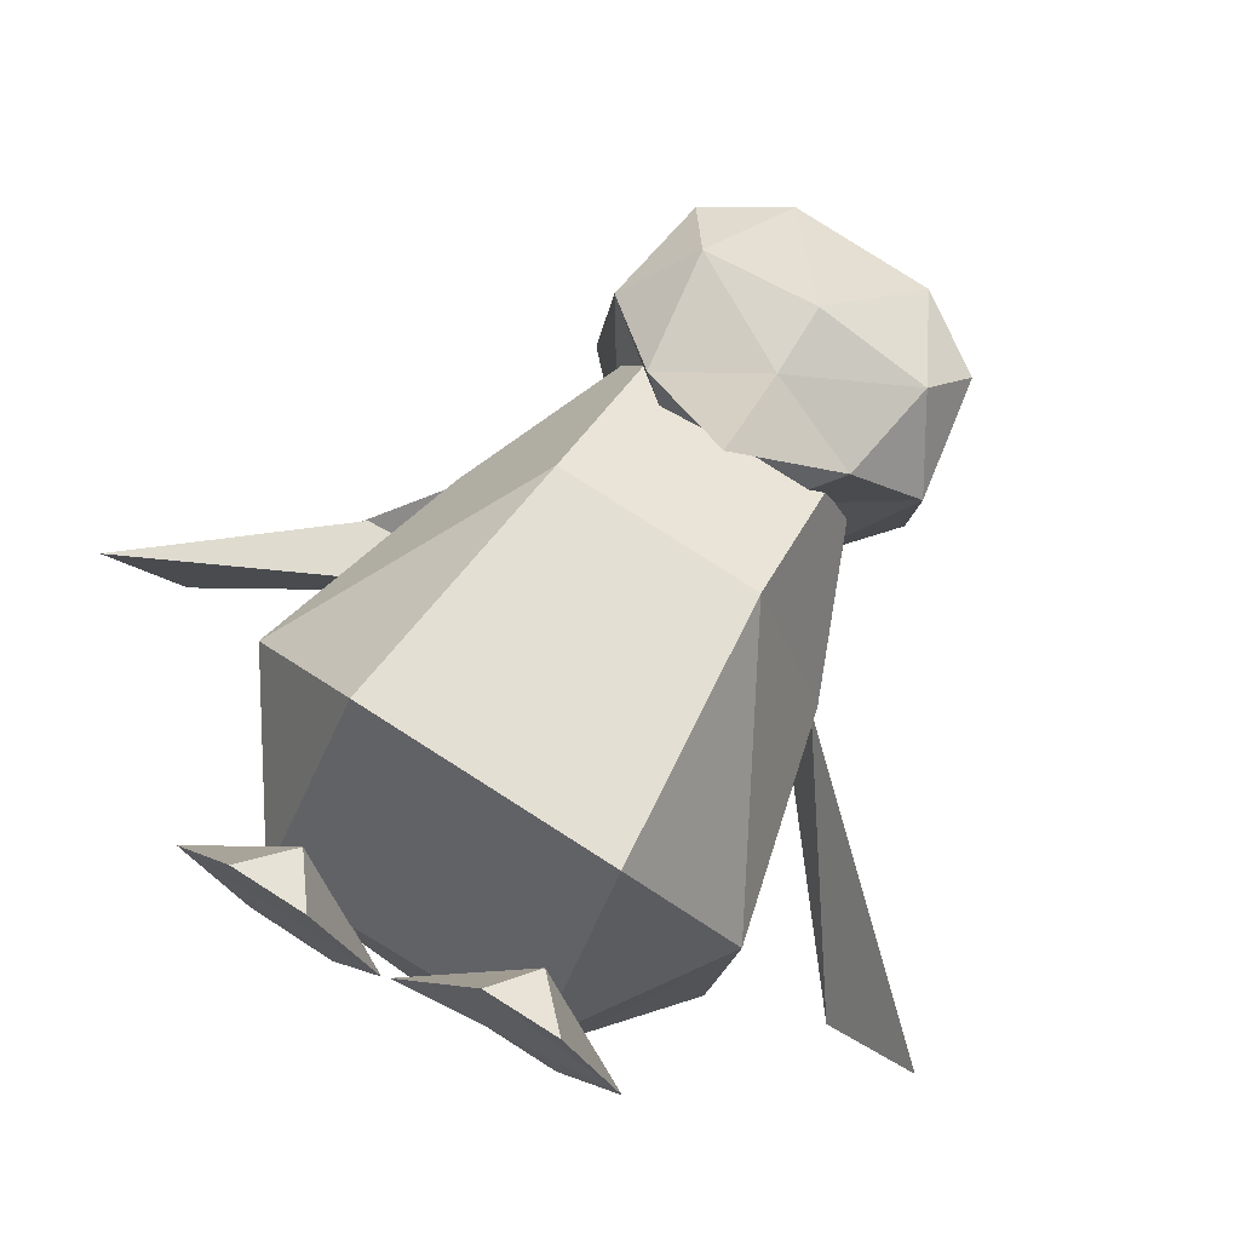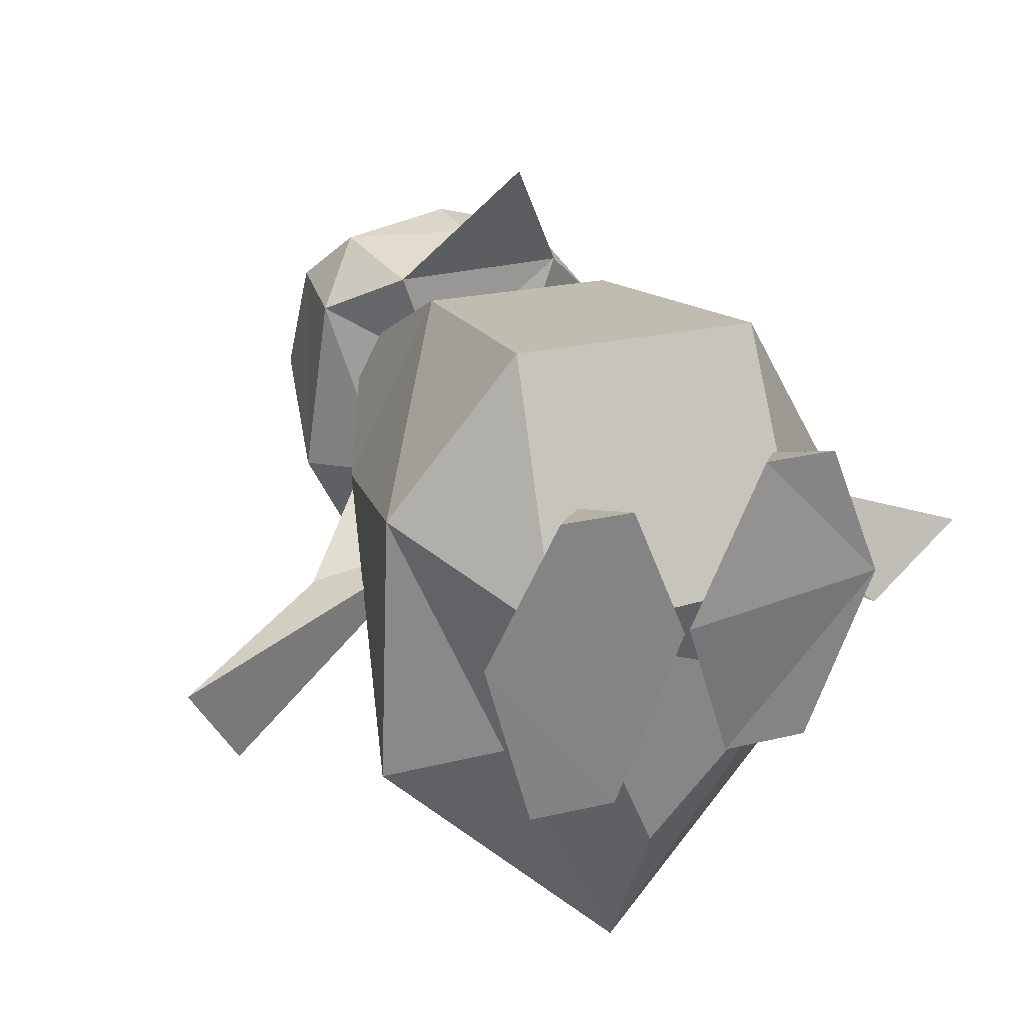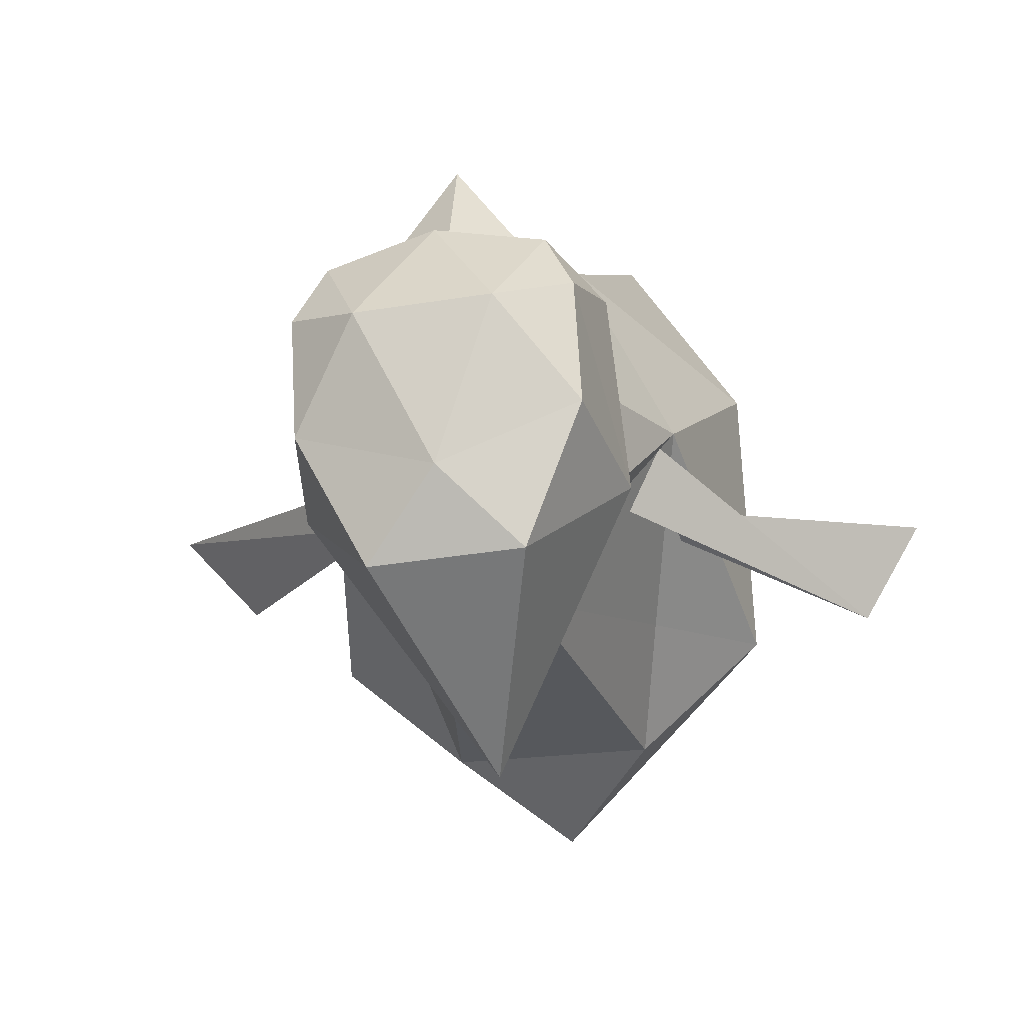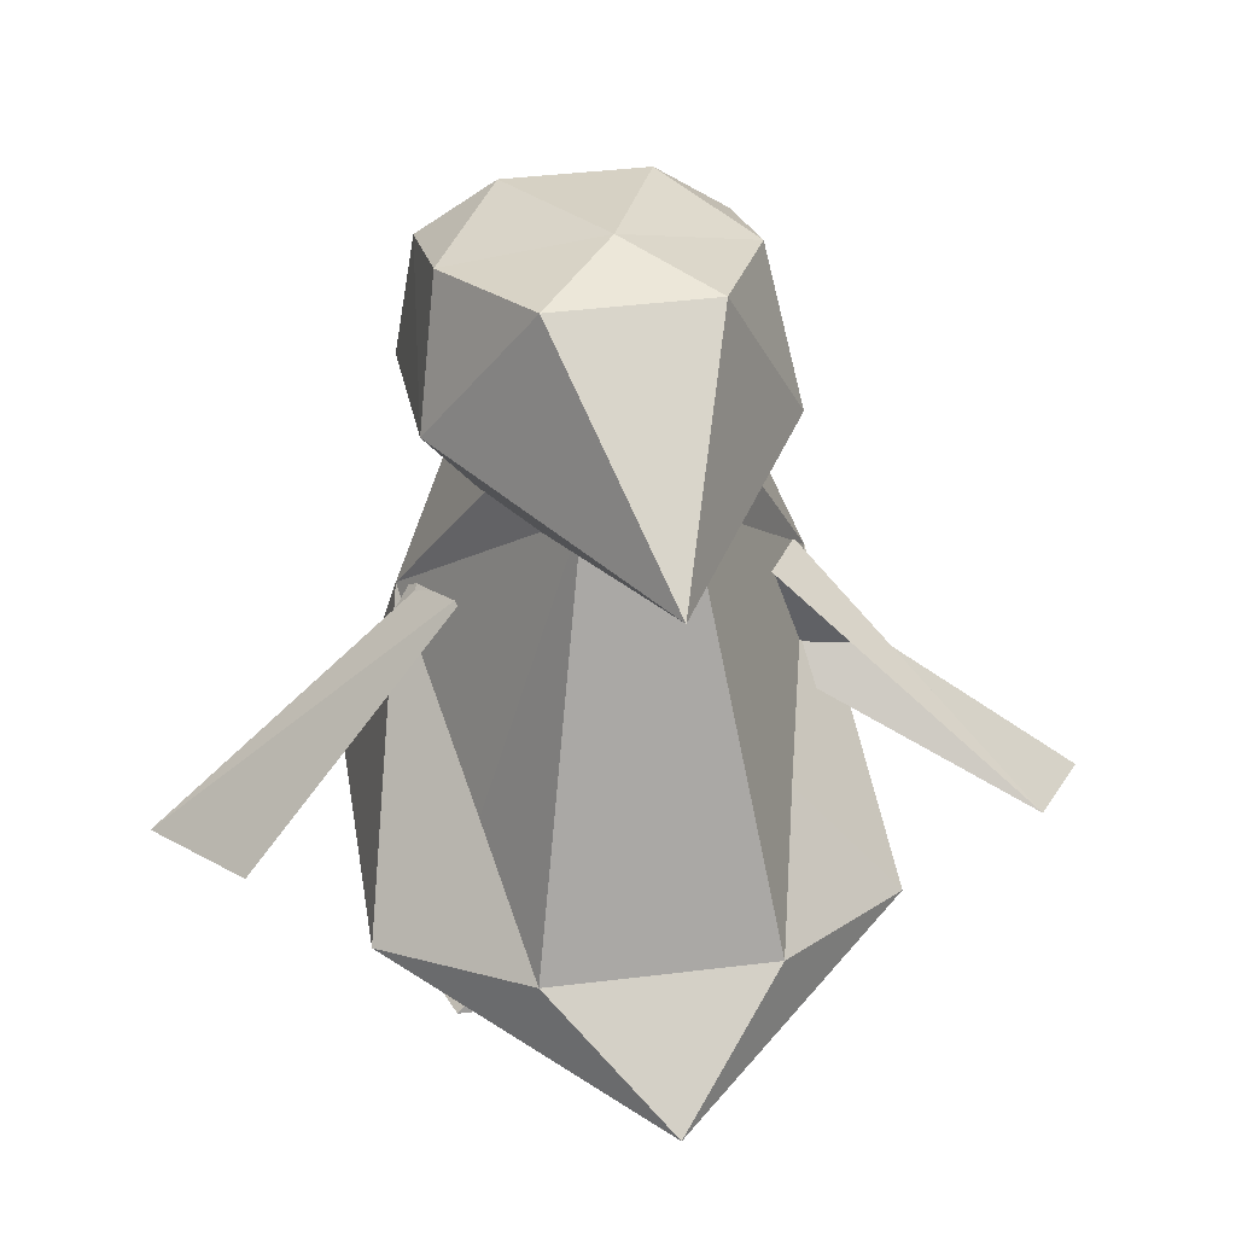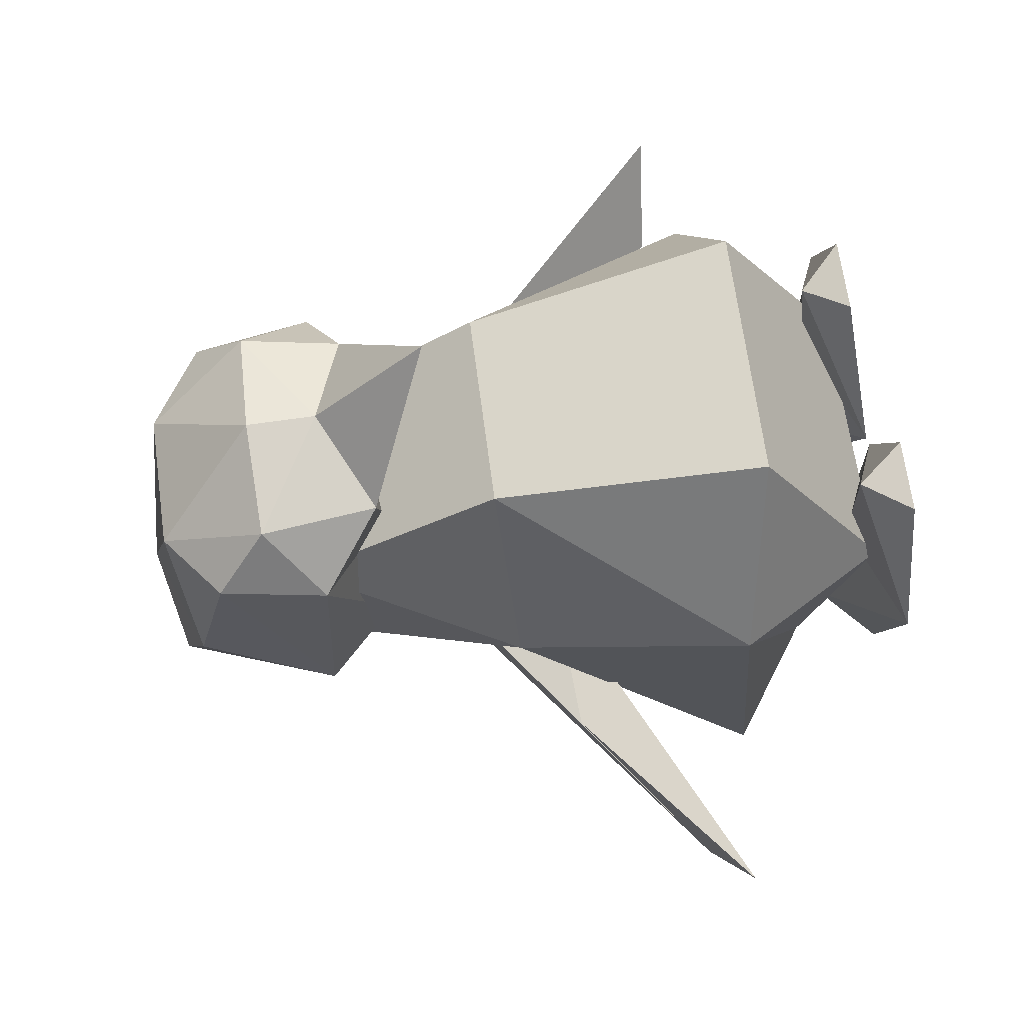
<metadata>
{"format":"obj","ext":"obj","renderer":"f3d","projection":"perspective","resolution":1024,"background":"white","views":[{"elev":75.5,"azim":32.2,"up":"+Z"},{"elev":29.2,"azim":-24.5,"up":"+Z"},{"elev":-7.3,"azim":-169.7,"up":"+Z"},{"elev":35.8,"azim":174.4,"up":"+Y"},{"elev":69.4,"azim":-97.4,"up":"+Z"}]}
</metadata>
<code>
o Penguin_Penguin.003
v 0.3716 0.7895 3.265
v -0.6466 1.374 2.061
v 1.119 1.546 1.914
v 0.7833 3.425 1.305
v 1.473 2.944 1.346
v 1.351 3.247 0.2164
v 1.264 2.47 1.925
v 1.473 2.944 1.346
v 0.7833 3.425 1.305
v 0.7833 3.425 1.305
v -0.02065 3.65 -0.1063
v -0.4847 3.407 1.437
v -0.4847 3.407 1.437
v 0.2438 2.475 2.269
v 0.7833 3.425 1.305
v 1.264 2.47 1.925
v 0.7833 3.425 1.305
v 0.2438 2.475 2.269
v -0.02065 3.65 -0.1063
v 0.7833 3.425 1.305
v 1.351 3.247 0.2164
v -0.7998 2.441 2.14
v -0.4847 3.407 1.437
v -1.137 2.907 1.618
v -0.02065 3.65 -0.1063
v -1.259 3.21 0.4887
v -0.4847 3.407 1.437
v -0.7998 2.441 2.14
v 0.2438 2.475 2.269
v -0.4847 3.407 1.437
v -1.137 2.907 1.618
v -0.4847 3.407 1.437
v -1.259 3.21 0.4887
v -0.7998 2.441 2.14
v 0.2526 1.833 2.266
v 0.2438 2.475 2.269
v 1.264 2.47 1.925
v 0.2438 2.475 2.269
v 0.2526 1.833 2.266
v -0.7998 2.441 2.14
v -1.137 2.907 1.618
v -1.294 1.923 1.64
v 1.473 2.944 1.346
v 1.264 2.47 1.925
v 1.664 1.847 1.332
v -1.294 1.923 1.64
v -1.137 2.907 1.618
v -1.531 1.998 -0.1375
v 0.9146 1.328 -0.2525
v 1.527 2.112 -0.4171
v 1.664 1.847 1.332
v -0.2785 1.912 -2.799
v 0.9146 1.328 -0.2525
v -0.9004 1.347 -0.06249
v 0.9146 1.328 -0.2525
v -0.3533 1.289 1.087
v -0.9004 1.347 -0.06249
v 1.527 2.112 -0.4171
v 0.9146 1.328 -0.2525
v -0.2785 1.912 -2.799
v 0.6163 1.278 0.9851
v 0.9146 1.328 -0.2525
v 1.664 1.847 1.332
v 0.6163 1.278 0.9851
v -0.3533 1.289 1.087
v 0.9146 1.328 -0.2525
v 1.119 1.546 1.914
v 0.6163 1.278 0.9851
v 1.664 1.847 1.332
v 0.6163 1.278 0.9851
v 1.119 1.546 1.914
v -0.3533 1.289 1.087
v -1.294 1.923 1.64
v -0.3533 1.289 1.087
v -0.6466 1.374 2.061
v -0.6466 1.374 2.061
v -0.3533 1.289 1.087
v 1.119 1.546 1.914
v -0.3533 1.289 1.087
v -1.294 1.923 1.64
v -0.9004 1.347 -0.06249
v 1.527 2.112 -0.4171
v 1.473 2.944 1.346
v 1.664 1.847 1.332
v -0.9004 1.347 -0.06249
v -1.294 1.923 1.64
v -1.531 1.998 -0.1375
v -0.2785 1.912 -2.799
v -0.9004 1.347 -0.06249
v -1.531 1.998 -0.1375
v -0.2785 1.912 -2.799
v -1.531 1.998 -0.1375
v -0.7987 3.477 -0.8411
v -1.137 2.907 1.618
v -1.259 3.21 0.4887
v -1.531 1.998 -0.1375
v -1.259 3.21 0.4887
v -0.7987 3.477 -0.8411
v -1.531 1.998 -0.1375
v -0.7987 3.477 -0.8411
v -1.259 3.21 0.4887
v -0.02065 3.65 -0.1063
v -0.7987 3.477 -0.8411
v 0.6185 3.497 -0.9889
v -0.2785 1.912 -2.799
v -0.02065 3.65 -0.1063
v 0.6185 3.497 -0.9889
v -0.7987 3.477 -0.8411
v -0.2785 1.912 -2.799
v 0.6185 3.497 -0.9889
v 1.527 2.112 -0.4171
v 0.6185 3.497 -0.9889
v -0.02065 3.65 -0.1063
v 1.351 3.247 0.2164
v 1.351 3.247 0.2164
v 1.527 2.112 -0.4171
v 0.6185 3.497 -0.9889
v 1.351 3.247 0.2164
v 1.473 2.944 1.346
v 1.527 2.112 -0.4171
v 1.119 1.546 1.914
v 0.2526 1.833 2.266
v 0.3716 0.7895 3.265
v 0.3716 0.7895 3.265
v 0.2526 1.833 2.266
v -0.6466 1.374 2.061
v 1.264 2.47 1.925
v 0.2526 1.833 2.266
v 1.119 1.546 1.914
v 1.119 1.546 1.914
v 1.664 1.847 1.332
v 1.264 2.47 1.925
v -0.6466 1.374 2.061
v -0.7998 2.441 2.14
v -1.294 1.923 1.64
v -0.7998 2.441 2.14
v -0.6466 1.374 2.061
v 0.2526 1.833 2.266
v 1.564 -3.355 1.892
v 1.167 -2.958 1.773
v 0.864 -3.358 1.935
v 0.5979 -3.355 -1.051
v 1.005 -2.905 -0.9525
v 1.446 -3.355 -1.106
v 0.5979 -3.355 -1.051
v 0.04865 -3.558 0.5218
v 1.005 -2.905 -0.9525
v 2.103 -3.355 0.5299
v 0.04865 -3.558 0.5218
v 0.5979 -3.355 -1.051
v 1.005 -2.905 -0.9525
v 1.02 -3.036 0.8286
v 2.103 -3.355 0.5299
v 0.864 -3.358 1.935
v 0.04865 -3.558 0.5218
v 2.103 -3.355 0.5299
v 1.167 -2.958 1.773
v 1.02 -3.036 0.8286
v 0.04865 -3.558 0.5218
v 2.103 -3.355 0.5299
v 1.02 -3.036 0.8286
v 1.167 -2.958 1.773
v 0.864 -3.358 1.935
v 1.167 -2.958 1.773
v 0.04865 -3.558 0.5218
v 1.564 -3.355 1.892
v 2.103 -3.355 0.5299
v 1.167 -2.958 1.773
v 1.446 -3.355 -1.106
v 1.005 -2.905 -0.9525
v 2.103 -3.355 0.5299
v 1.02 -3.036 0.8286
v 1.005 -2.905 -0.9525
v 0.04865 -3.558 0.5218
v 1.564 -3.355 1.892
v 0.864 -3.358 1.935
v 2.103 -3.355 0.5299
v 1.446 -3.355 -1.106
v 2.103 -3.355 0.5299
v 0.5979 -3.355 -1.051
v -0.9305 -3.164 0.6364
v -0.01288 -3.582 0.5101
v -1.029 -3.069 -0.9352
v -1.515 -3.573 -1.068
v -1.96 -3.584 0.6339
v -1.029 -3.069 -0.9352
v -1.251 -3.586 1.916
v -0.885 -3.161 1.768
v -1.96 -3.584 0.6339
v -0.5526 -3.586 1.871
v -0.01288 -3.582 0.5101
v -0.885 -3.161 1.768
v -1.96 -3.584 0.6339
v -0.885 -3.161 1.768
v -0.9305 -3.164 0.6364
v -0.885 -3.161 1.768
v -0.01288 -3.582 0.5101
v -0.9305 -3.164 0.6364
v -0.5526 -3.586 1.871
v -1.96 -3.584 0.6339
v -0.01288 -3.582 0.5101
v -1.029 -3.069 -0.9352
v -1.96 -3.584 0.6339
v -0.9305 -3.164 0.6364
v -1.96 -3.584 0.6339
v -0.6701 -3.58 -1.127
v -0.01288 -3.582 0.5101
v -0.6701 -3.58 -1.127
v -1.029 -3.069 -0.9352
v -0.01288 -3.582 0.5101
v -0.6701 -3.58 -1.127
v -1.515 -3.573 -1.068
v -1.029 -3.069 -0.9352
v -1.251 -3.586 1.916
v -0.5526 -3.586 1.871
v -0.885 -3.161 1.768
v -1.515 -3.573 -1.068
v -0.6701 -3.58 -1.127
v -1.96 -3.584 0.6339
v -1.251 -3.586 1.916
v -1.96 -3.584 0.6339
v -0.5526 -3.586 1.871
v 1.443 0.5466 0.4598
v 1.155 0.5684 -0.2752
v 3.166 -1.825 -0.9289
v 1.155 0.5684 -0.2752
v 1.625 0.2631 0.1457
v 3.983 -1.898 -0.1172
v 1.443 0.5466 0.4598
v 1.625 0.2631 0.1457
v 1.155 0.5684 -0.2752
v 1.443 0.5466 0.4598
v 3.166 -1.825 -0.9289
v 1.625 0.2631 0.1457
v 3.983 -1.898 -0.1172
v 1.625 0.2631 0.1457
v 3.166 -1.825 -0.9289
v 3.166 -1.825 -0.9289
v 1.155 0.5684 -0.2752
v 3.983 -1.898 -0.1172
v -3.557 -1.523 -1.088
v -4.085 -1.815 -0.1072
v -1.224 0.5492 -0.1201
v -4.085 -1.815 -0.1072
v -3.557 -1.523 -1.088
v -0.9939 -0.2861 -0.04582
v -1.4 0.5402 0.6444
v -0.9939 -0.2861 -0.04582
v -3.557 -1.523 -1.088
v -1.4 0.5402 0.6444
v -1.224 0.5492 -0.1201
v -0.9939 -0.2861 -0.04582
v -1.224 0.5492 -0.1201
v -4.085 -1.815 -0.1072
v -0.9939 -0.2861 -0.04582
v -1.4 0.5402 0.6444
v -3.557 -1.523 -1.088
v -1.224 0.5492 -0.1201
v -0.7888 0.2886 2.298
v 1.057 0.2886 2.179
v -0.8209 2.164 1.023
v -0.7888 0.2886 2.298
v -1.721 0.1636 0.6548
v -2.18 -1.936 1.311
v 1.057 0.2886 2.179
v 1.771 0.1636 0.4295
v 0.9254 2.164 0.9099
v -1.207 -3.404 0.6959
v 1.341 -2.161 2.687
v -1.004 -2.161 2.838
v 1.325 -3.346 0.6386
v 1.341 -2.161 2.687
v -1.207 -3.404 0.6959
v 1.057 0.2886 2.179
v -1.004 -2.161 2.838
v 1.341 -2.161 2.687
v -0.7888 0.2886 2.298
v -0.8209 2.164 1.023
v -1.721 0.1636 0.6548
v -2.18 -1.936 1.311
v -1.207 -3.404 0.6959
v -1.004 -2.161 2.838
v -1.399 -2.756 -0.8692
v -0.1328 -3.286 -1.903
v -1.207 -3.404 0.6959
v 1.341 -2.161 2.687
v 1.325 -3.346 0.6386
v 2.31 -1.936 1.021
v -0.7888 0.2886 2.298
v -1.004 -2.161 2.838
v 1.057 0.2886 2.179
v 1.325 -3.346 0.6386
v 1.444 -3.08 -0.6152
v 2.31 -1.936 1.021
v 1.325 -3.346 0.6386
v -1.207 -3.404 0.6959
v 1.444 -3.08 -0.6152
v 0.9254 2.164 0.9099
v -0.8209 2.164 1.023
v 1.057 0.2886 2.179
v 1.771 0.1636 0.4295
v 1.057 0.2886 2.179
v 2.31 -1.936 1.021
v -1.004 -2.161 2.838
v -0.7888 0.2886 2.298
v -2.18 -1.936 1.311
v -1.207 -3.404 0.6959
v -2.18 -1.936 1.311
v -1.399 -2.756 -0.8692
v 1.444 -3.08 -0.6152
v -1.207 -3.404 0.6959
v -0.1328 -3.286 -1.903
v 1.341 -2.161 2.687
v 2.31 -1.936 1.021
v 1.057 0.2886 2.179
v 0.9254 2.164 0.9099
v -0.8491 2.089 -0.5789
v -0.8209 2.164 1.023
v 1.206 -0.9864 -1.338
v 1.771 0.1636 0.4295
v 2.141 -2.086 -1.599
v -1.388 -0.9864 -1.17
v -2.349 -2.086 -1.309
v -1.721 0.1636 0.6548
v -0.5103 1.814 -1.152
v -1.721 0.1636 0.6548
v -0.8491 2.089 -0.5789
v 0.338 1.814 -1.207
v 0.7476 2.089 -0.682
v 1.771 0.1636 0.4295
v 0.338 1.814 -1.207
v 1.771 0.1636 0.4295
v 1.206 -0.9864 -1.338
v -1.399 -2.756 -0.8692
v -2.18 -1.936 1.311
v -2.349 -2.086 -1.309
v 0.7476 2.089 -0.682
v 0.9254 2.164 0.9099
v 1.771 0.1636 0.4295
v -0.8209 2.164 1.023
v -0.8491 2.089 -0.5789
v -1.721 0.1636 0.6548
v -0.5103 1.814 -1.152
v -0.8491 2.089 -0.5789
v 0.338 1.814 -1.207
v 0.8265 -1.761 -2.566
v 1.206 -0.9864 -1.338
v 2.141 -2.086 -1.599
v -0.231 -2.711 -3.425
v -1.169 -1.761 -2.437
v 0.8265 -1.761 -2.566
v 2.31 -1.936 1.021
v 2.141 -2.086 -1.599
v 1.771 0.1636 0.4295
v -2.18 -1.936 1.311
v -1.721 0.1636 0.6548
v -2.349 -2.086 -1.309
v -1.399 -2.756 -0.8692
v -0.231 -2.711 -3.425
v -0.1328 -3.286 -1.903
v -1.721 0.1636 0.6548
v -0.5103 1.814 -1.152
v -1.388 -0.9864 -1.17
v 2.141 -2.086 -1.599
v 2.31 -1.936 1.021
v 1.444 -3.08 -0.6152
v 0.338 1.814 -1.207
v 1.206 -0.9864 -1.338
v 0.8265 -1.761 -2.566
v -1.388 -0.9864 -1.17
v -0.5103 1.814 -1.152
v -1.169 -1.761 -2.437
v -1.388 -0.9864 -1.17
v -1.169 -1.761 -2.437
v -2.349 -2.086 -1.309
v 0.8265 -1.761 -2.566
v 2.141 -2.086 -1.599
v -0.231 -2.711 -3.425
v -1.399 -2.756 -0.8692
v -2.349 -2.086 -1.309
v -0.231 -2.711 -3.425
v -1.169 -1.761 -2.437
v -0.231 -2.711 -3.425
v -2.349 -2.086 -1.309
v 1.444 -3.08 -0.6152
v -0.231 -2.711 -3.425
v 2.141 -2.086 -1.599
v -0.5103 1.814 -1.152
v 0.338 1.814 -1.207
v -1.169 -1.761 -2.437
v 0.7476 2.089 -0.682
v 0.338 1.814 -1.207
v -0.8491 2.089 -0.5789
v 0.7476 2.089 -0.682
v -0.8491 2.089 -0.5789
v 0.9254 2.164 0.9099
v 1.444 -3.08 -0.6152
v -0.1328 -3.286 -1.903
v -0.231 -2.711 -3.425
v 0.338 1.814 -1.207
v 0.8265 -1.761 -2.566
v -1.169 -1.761 -2.437
f 1 2 3
f 4 5 6
f 7 8 9
f 10 11 12
f 13 14 15
f 16 17 18
f 19 20 21
f 22 23 24
f 25 26 27
f 28 29 30
f 31 32 33
f 34 35 36
f 37 38 39
f 40 41 42
f 43 44 45
f 46 47 48
f 49 50 51
f 52 53 54
f 55 56 57
f 58 59 60
f 61 62 63
f 64 65 66
f 67 68 69
f 70 71 72
f 73 74 75
f 76 77 78
f 79 80 81
f 82 83 84
f 85 86 87
f 88 89 90
f 91 92 93
f 94 95 96
f 97 98 99
f 100 101 102
f 103 104 105
f 106 107 108
f 109 110 111
f 112 113 114
f 115 116 117
f 118 119 120
f 121 122 123
f 124 125 126
f 127 128 129
f 130 131 132
f 133 134 135
f 136 137 138
f 139 140 141
f 142 143 144
f 145 146 147
f 148 149 150
f 151 152 153
f 154 155 156
f 157 158 159
f 160 161 162
f 163 164 165
f 166 167 168
f 169 170 171
f 172 173 174
f 175 176 177
f 178 179 180
f 181 182 183
f 184 185 186
f 187 188 189
f 190 191 192
f 193 194 195
f 196 197 198
f 199 200 201
f 202 203 204
f 205 206 207
f 208 209 210
f 211 212 213
f 214 215 216
f 217 218 219
f 220 221 222
f 223 224 225
f 226 227 228
f 229 230 231
f 232 233 234
f 235 236 237
f 238 239 240
f 241 242 243
f 244 245 246
f 247 248 249
f 250 251 252
f 253 254 255
f 256 257 258
f 259 260 261
f 262 263 264
f 265 266 267
f 268 269 270
f 271 272 273
f 274 275 276
f 277 278 279
f 280 281 282
f 283 284 285
f 286 287 288
f 289 290 291
f 292 293 294
f 295 296 297
f 298 299 300
f 301 302 303
f 304 305 306
f 307 308 309
f 310 311 312
f 313 314 315
f 316 317 318
f 319 320 321
f 322 323 324
f 325 326 327
f 328 329 330
f 331 332 333
f 334 335 336
f 337 338 339
f 340 341 342
f 343 344 345
f 346 347 348
f 349 350 351
f 352 353 354
f 355 356 357
f 358 359 360
f 361 362 363
f 364 365 366
f 367 368 369
f 370 371 372
f 373 374 375
f 376 377 378
f 379 380 381
f 382 383 384
f 385 386 387
f 388 389 390
f 391 392 393
f 394 395 396
f 397 398 399
f 400 401 402

</code>
